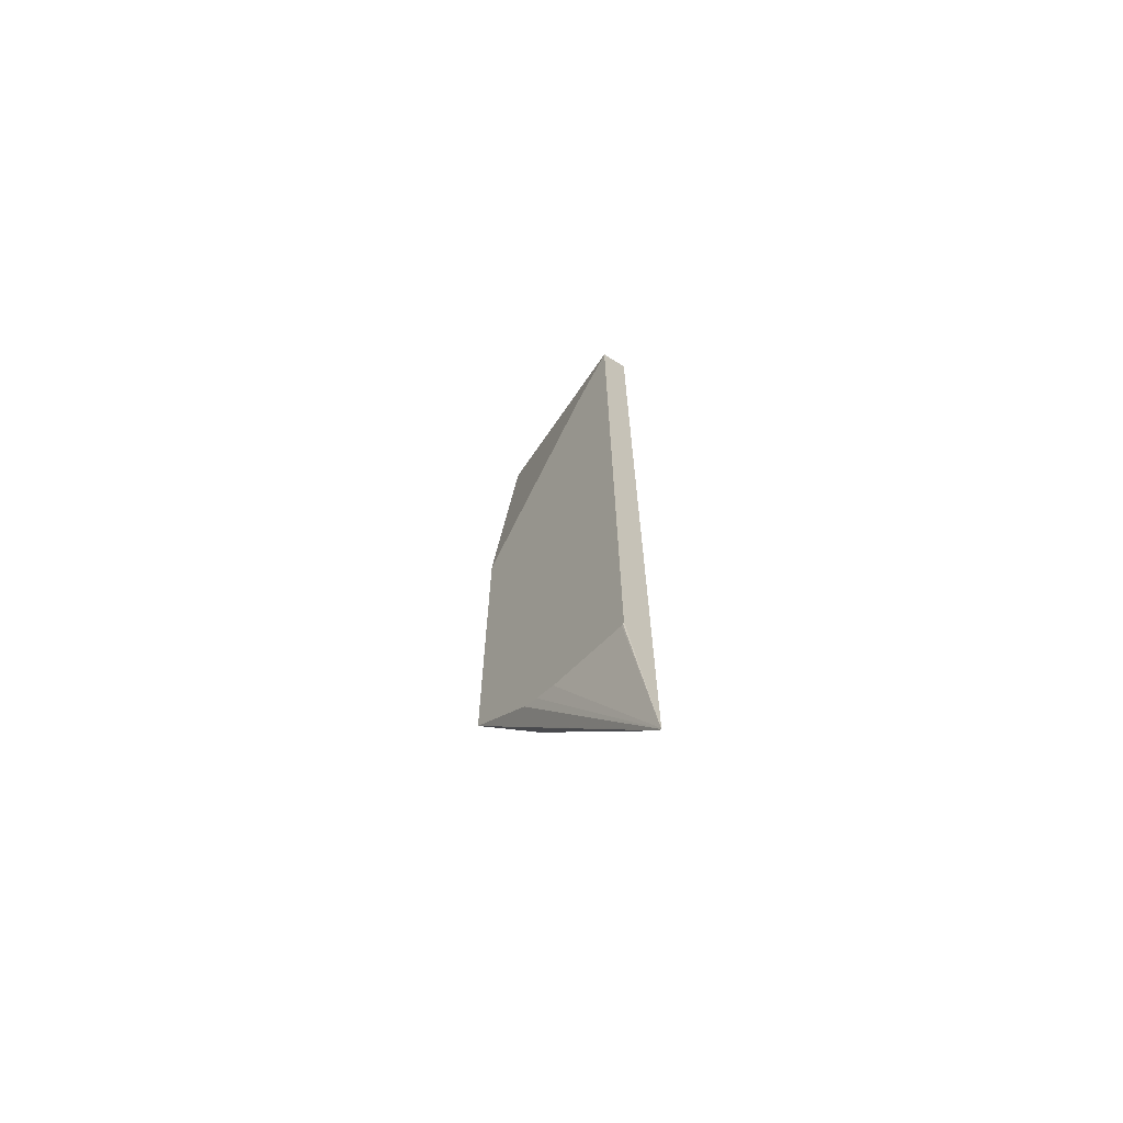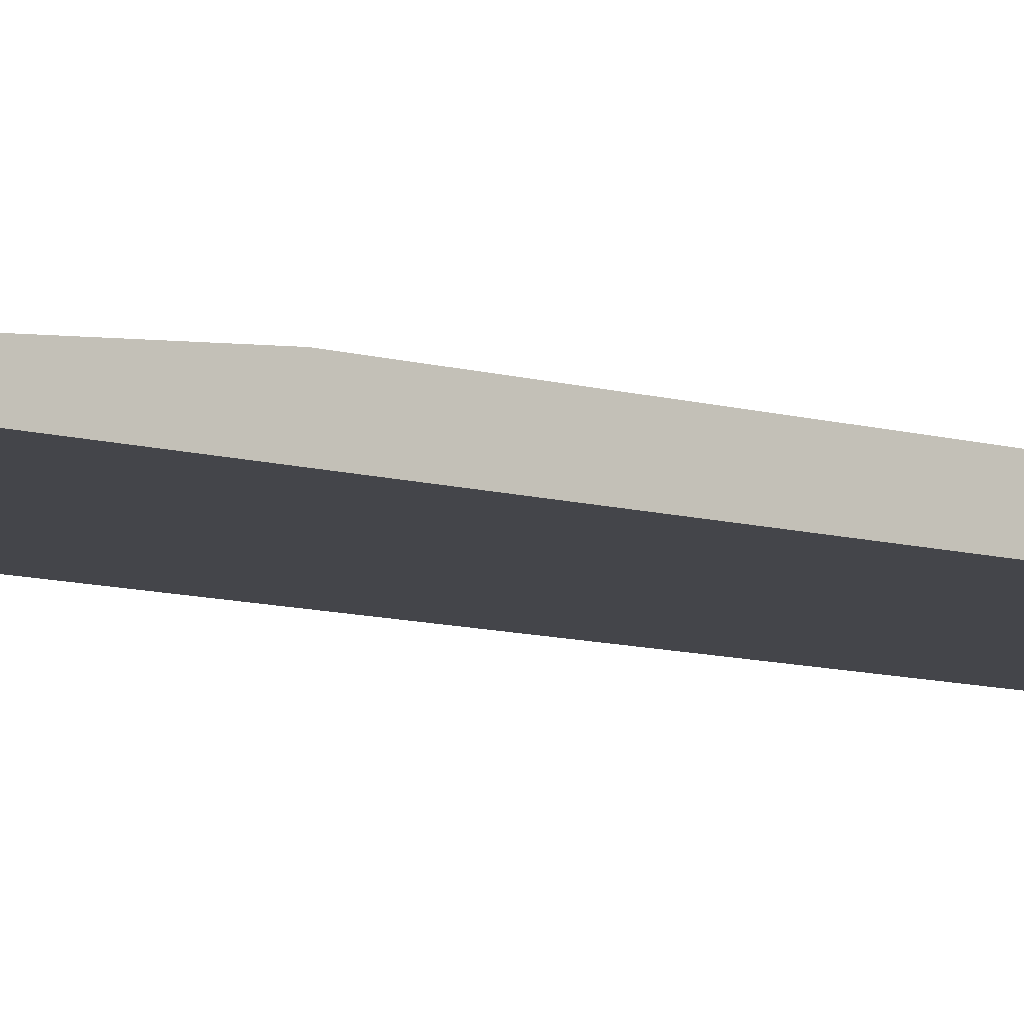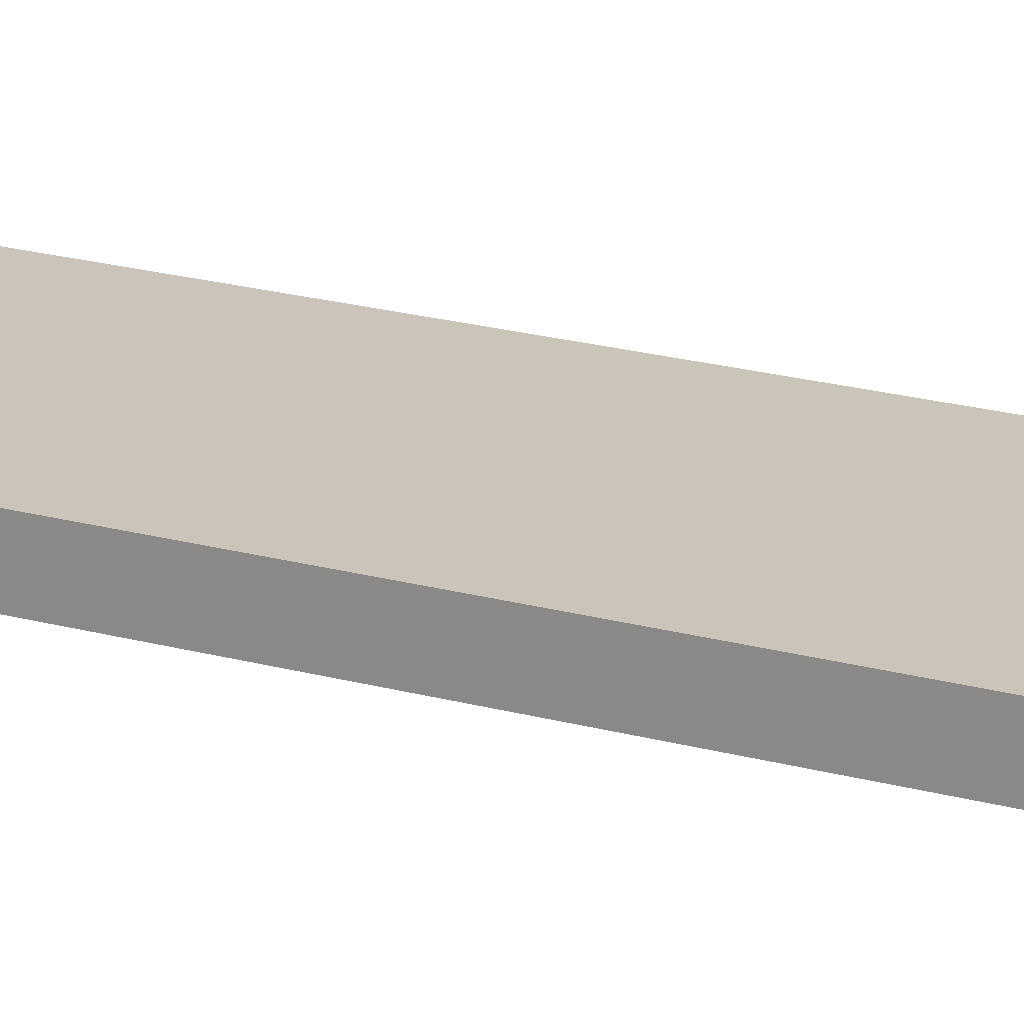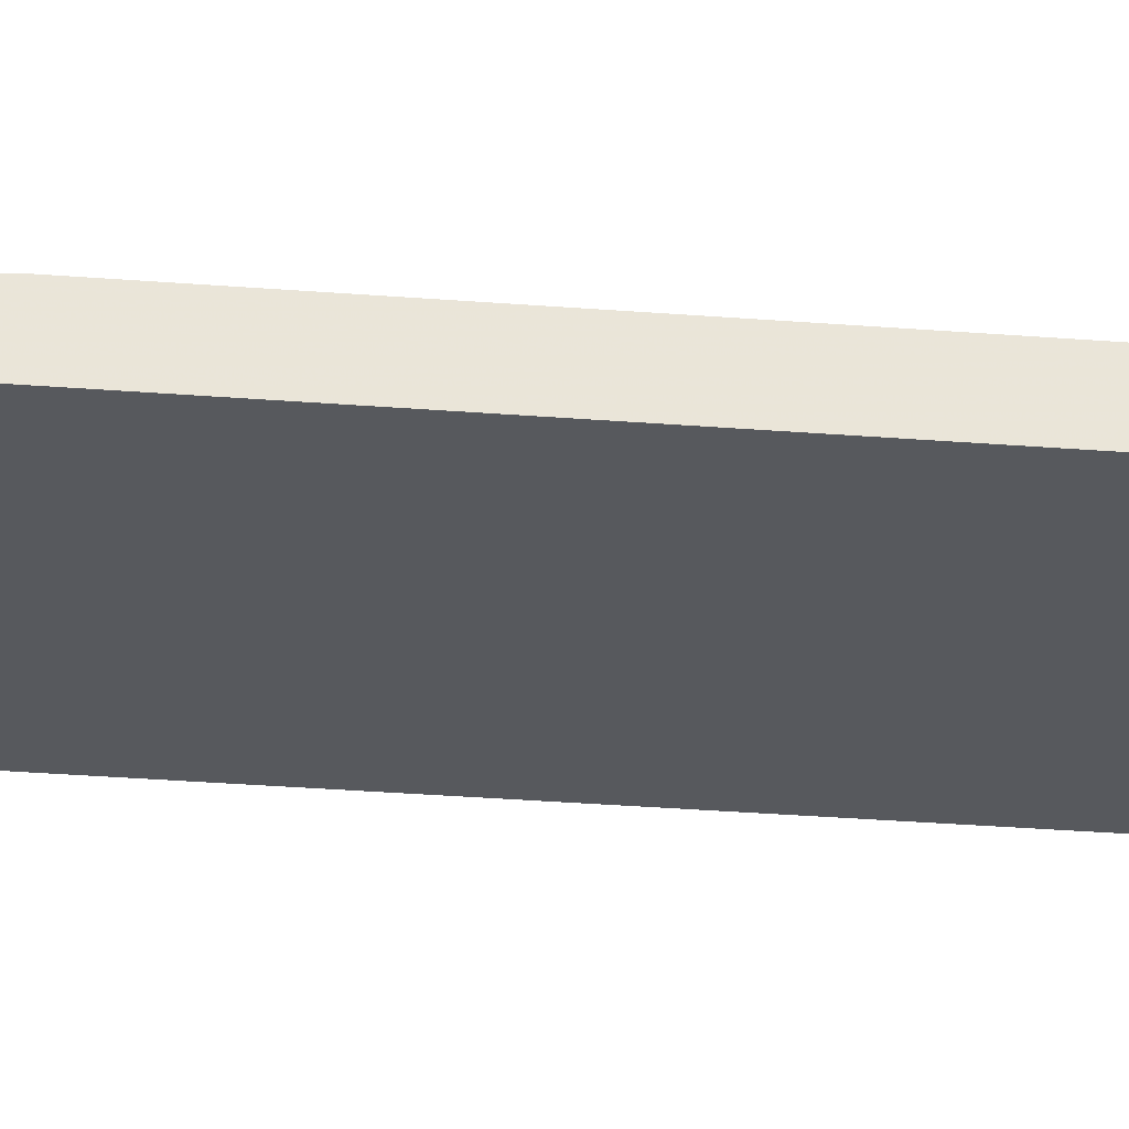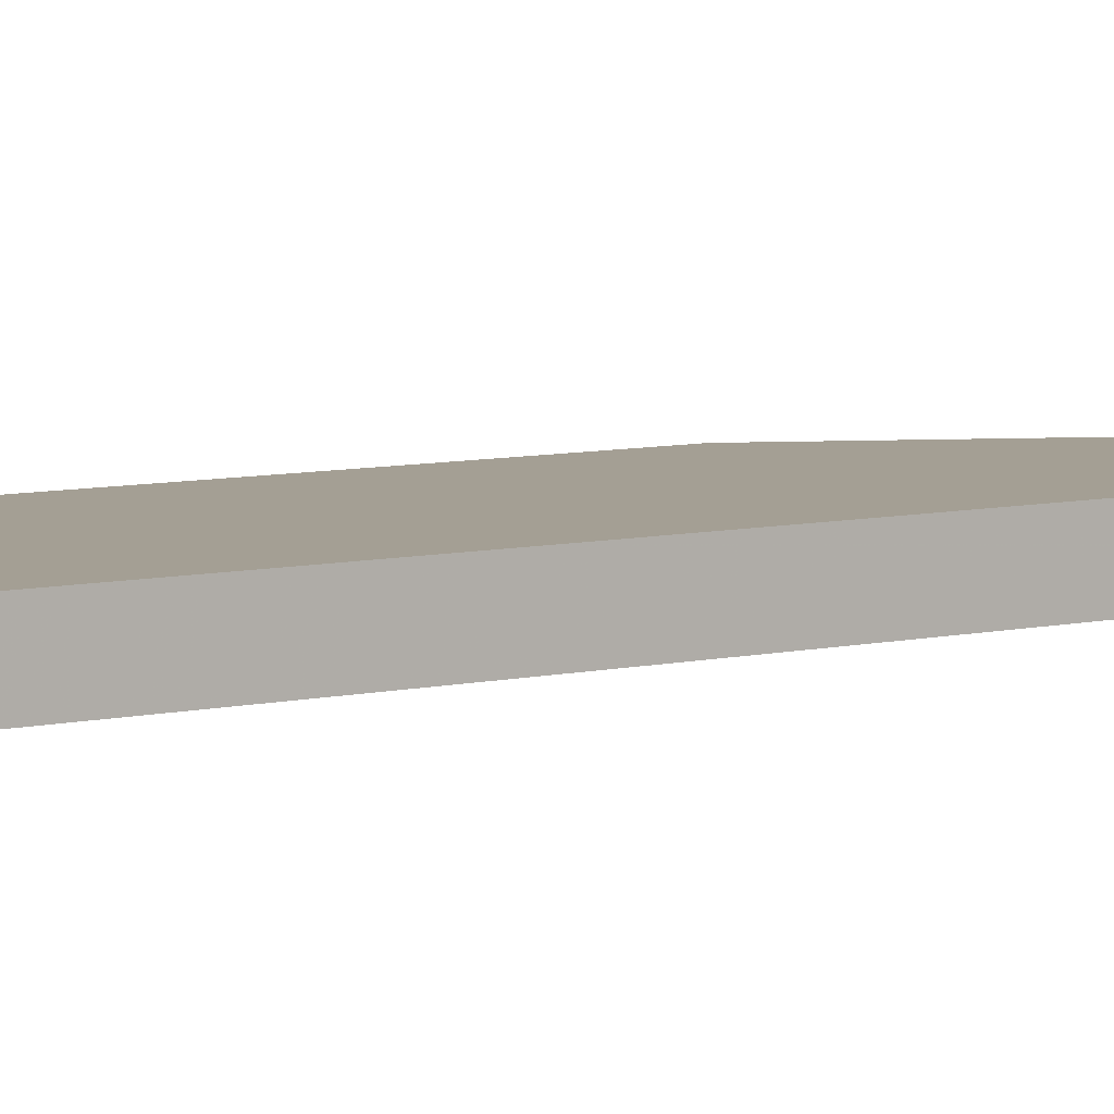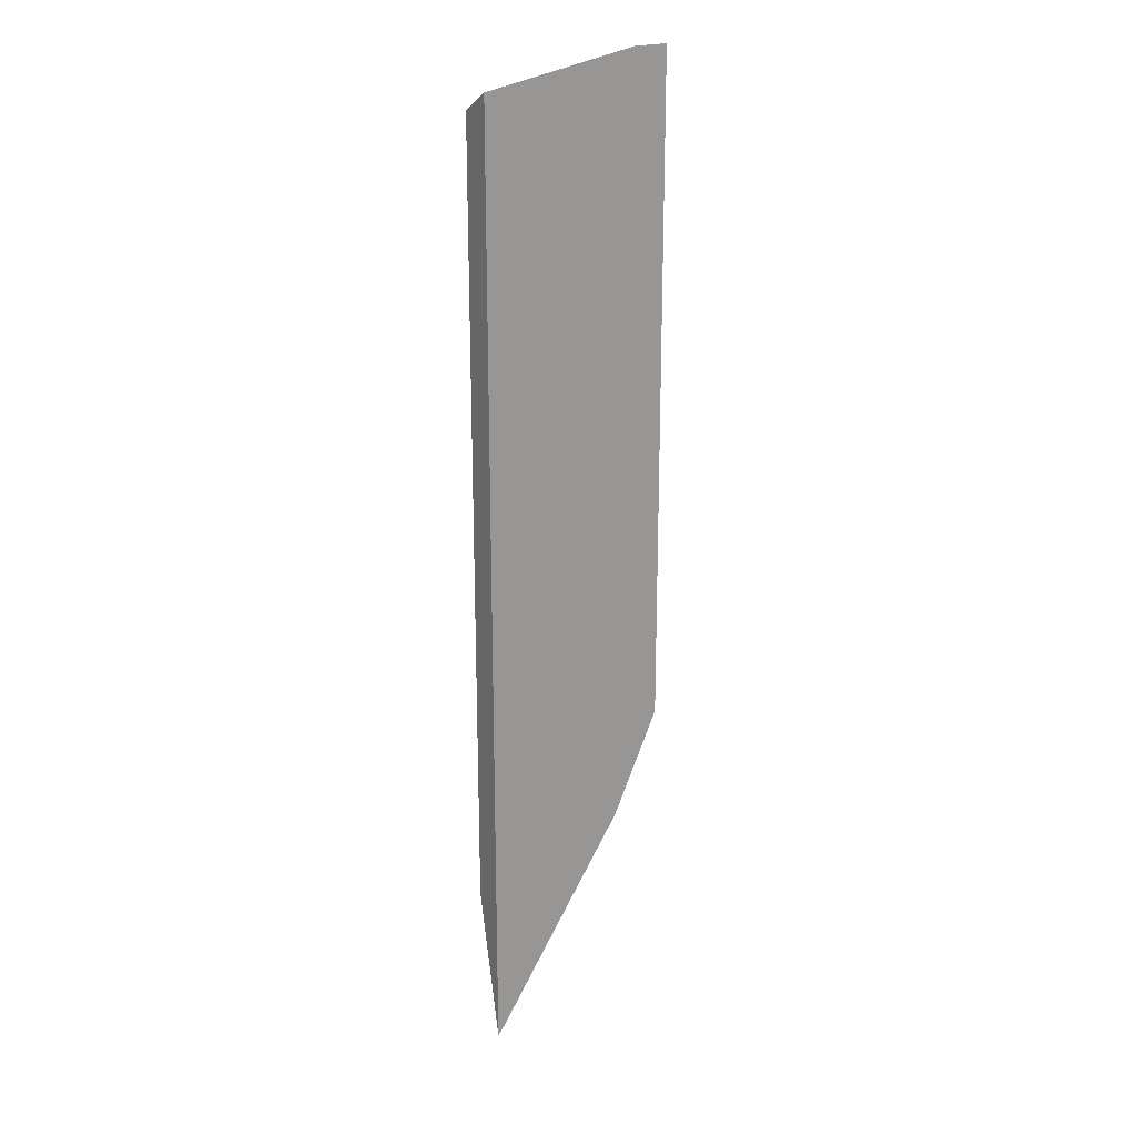
<metadata>
{"format":"obj","ext":"obj","renderer":"f3d","projection":"perspective","resolution":1024,"background":"white","views":[{"elev":-68.1,"azim":-130.1,"up":"+Z"},{"elev":-9.3,"azim":51.8,"up":"+Y"},{"elev":20.4,"azim":-63.0,"up":"+Y"},{"elev":-29.7,"azim":83.2,"up":"+Y"},{"elev":5.5,"azim":-131.6,"up":"+Y"},{"elev":21.6,"azim":-33.7,"up":"+Z"}]}
</metadata>
<code>
v 0.3744 0.03913 0.2802
v 0.5016 0.03913 0.3028
v 0.3744 0.06383 0.265
v 0.3744 0.03913 -0.4851
v 0.5291 0.03913 0.3028
v 0.5291 0.04231 0.2964
v 0.4136 0.06383 0.2116
v 0.3744 0.06383 -0.3624
v 0.3744 0.03942 -0.4839
v 0.463 0.06383 -0.336
v 0.4763 0.06383 -0.3281
v 0.5291 0.06383 -0.2767
v 0.3778 0.03913 -0.4817
v 0.5291 0.03913 -0.2301
v 0.5291 0.06383 0.02196
v 0.3754 0.06383 -0.3647
v 0.3766 0.06383 -0.3647
v 0.4455 0.06383 -0.3442
v 0.5149 0.03913 -0.2608
v 0.4901 0.03913 -0.3143
v 0.4837 0.03913 -0.3239
v 0.4759 0.03913 -0.3354
f 4 9 10
f 4 10 11
f 4 11 12
f 4 12 13
f 5 14 12
f 3 16 8
f 5 12 15
f 5 15 6
f 9 18 10
f 8 16 9
f 9 16 17
f 9 17 18
f 12 14 19
f 12 19 20
f 12 20 21
f 12 21 22
f 12 22 13
f 3 17 16
f 6 15 7
f 3 18 17
f 1 14 5
f 3 11 10
f 3 10 18
f 1 2 3
f 1 3 8
f 1 9 4
f 1 4 13
f 1 13 22
f 1 22 21
f 1 21 20
f 1 8 9
f 1 19 14
f 1 5 2
f 2 5 3
f 3 5 6
f 3 6 7
f 3 7 15
f 3 15 12
f 1 20 19
f 3 12 11

</code>
